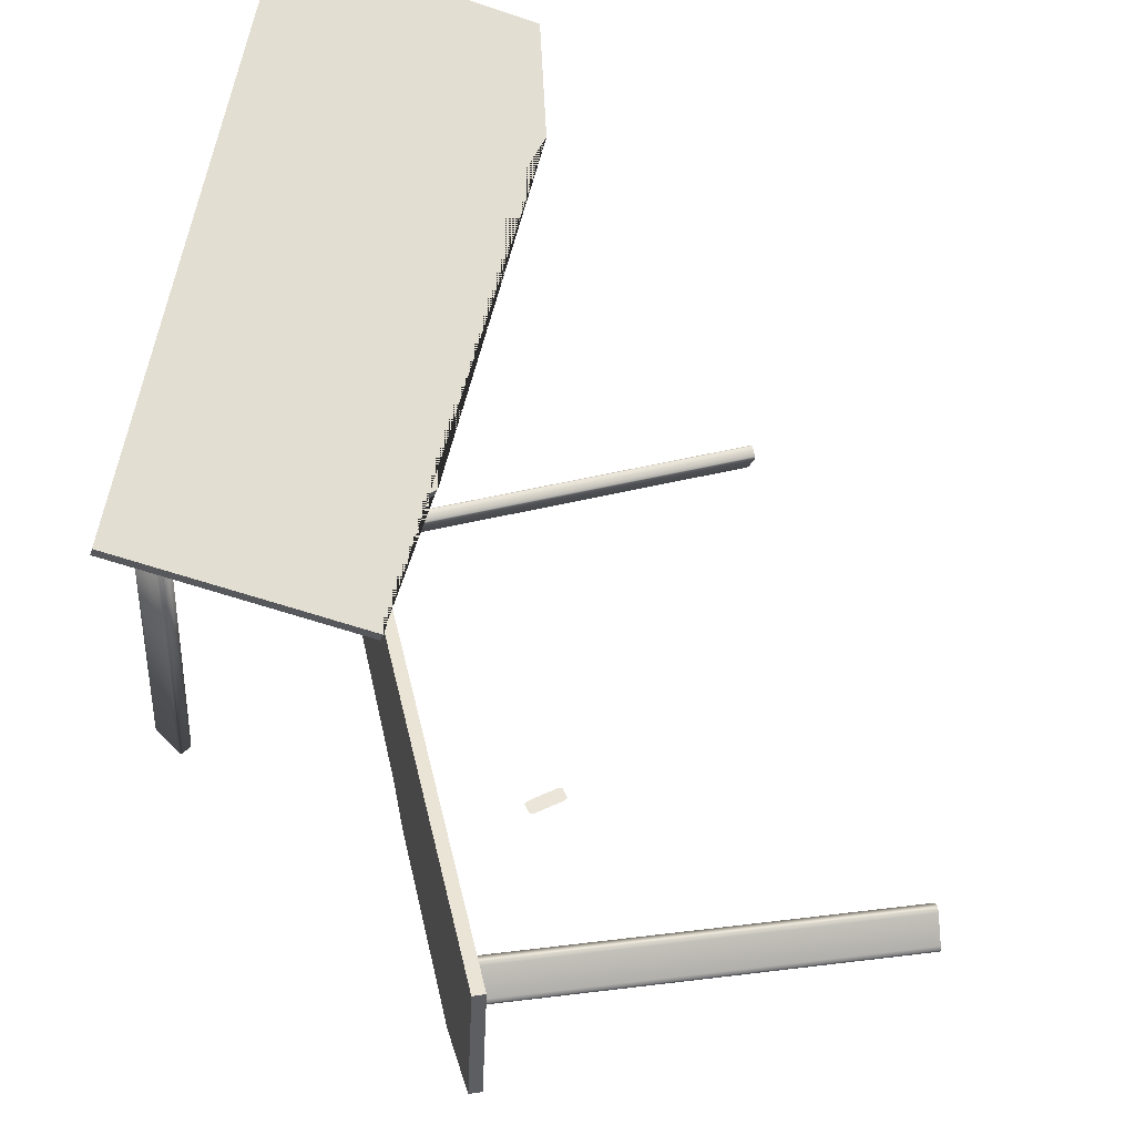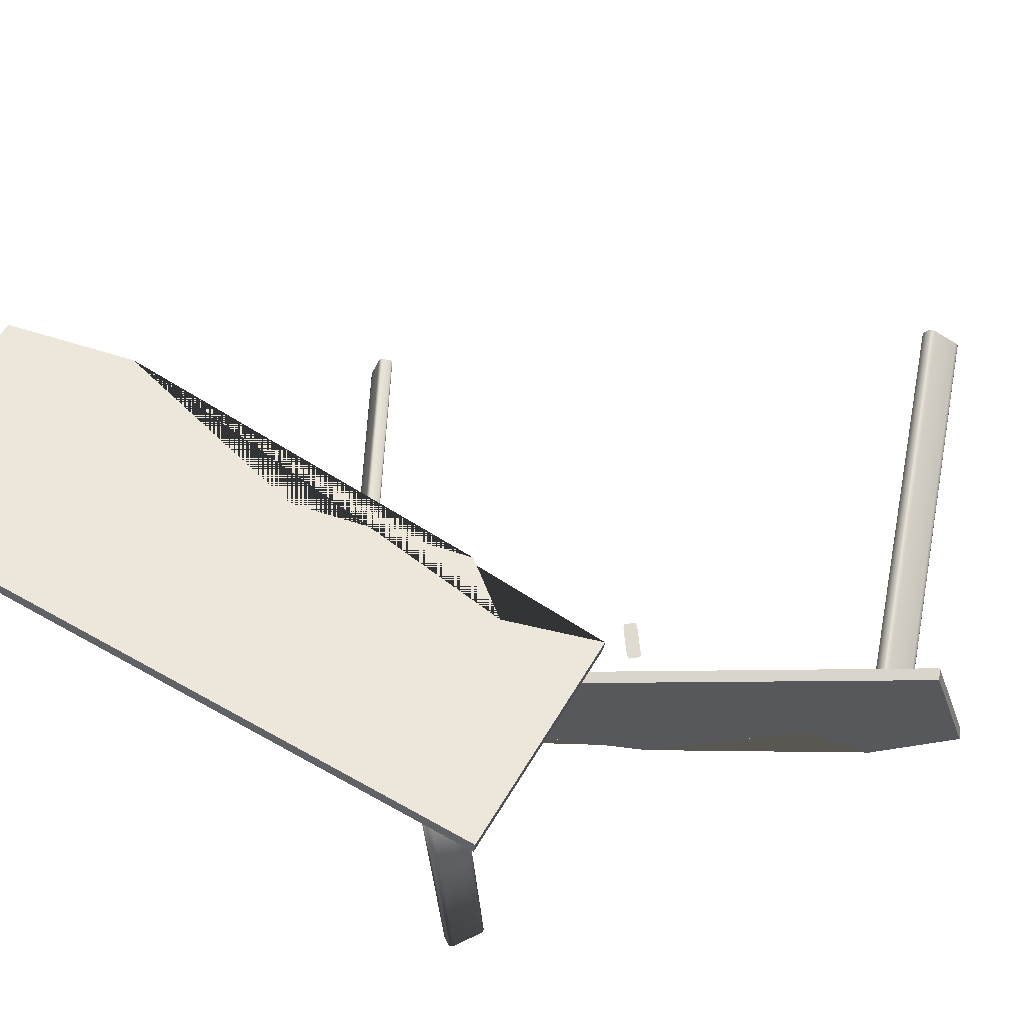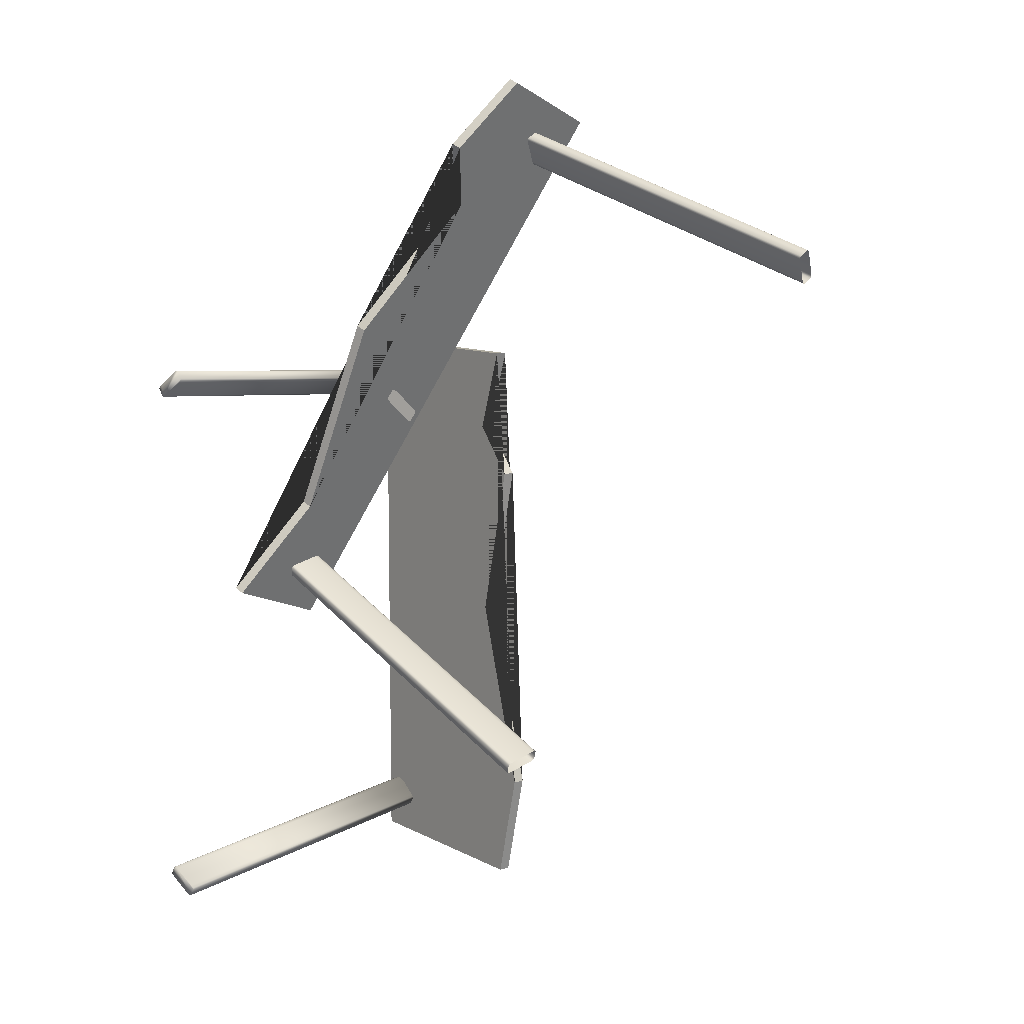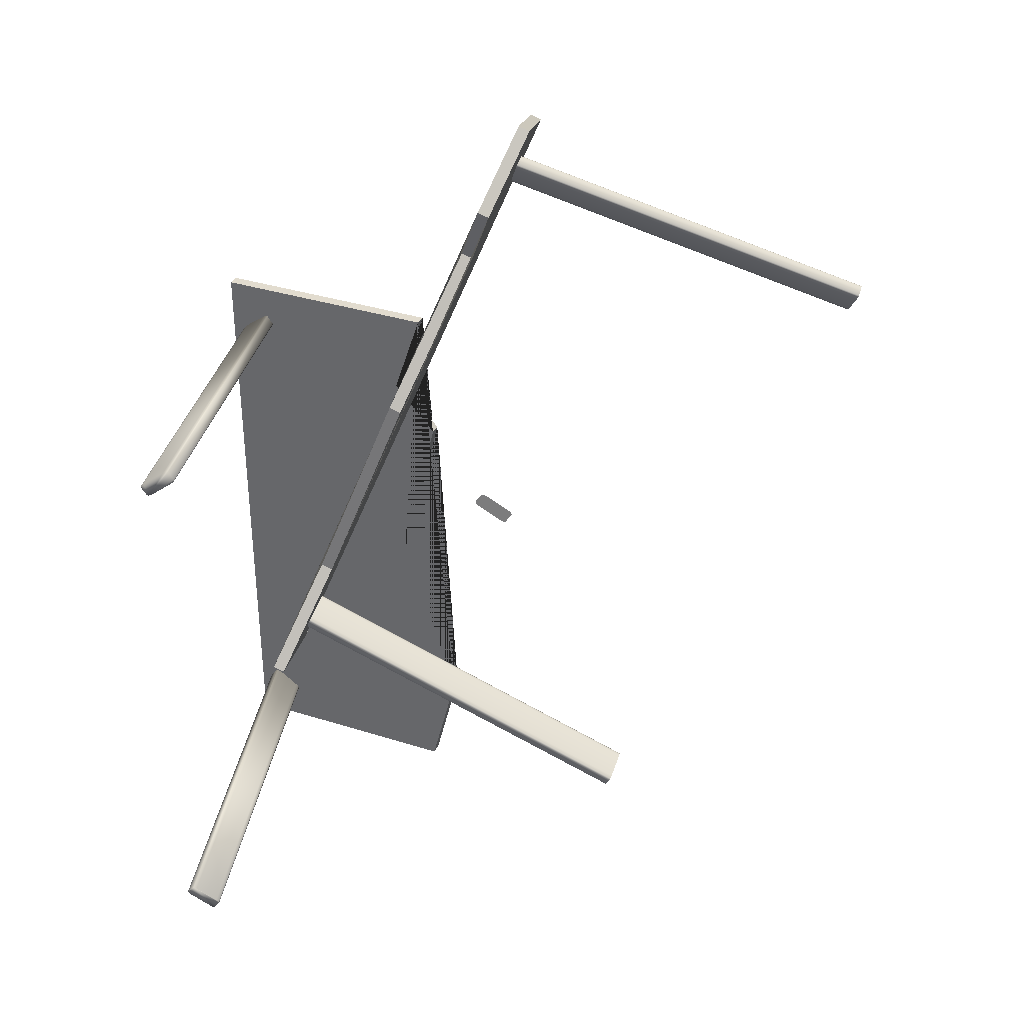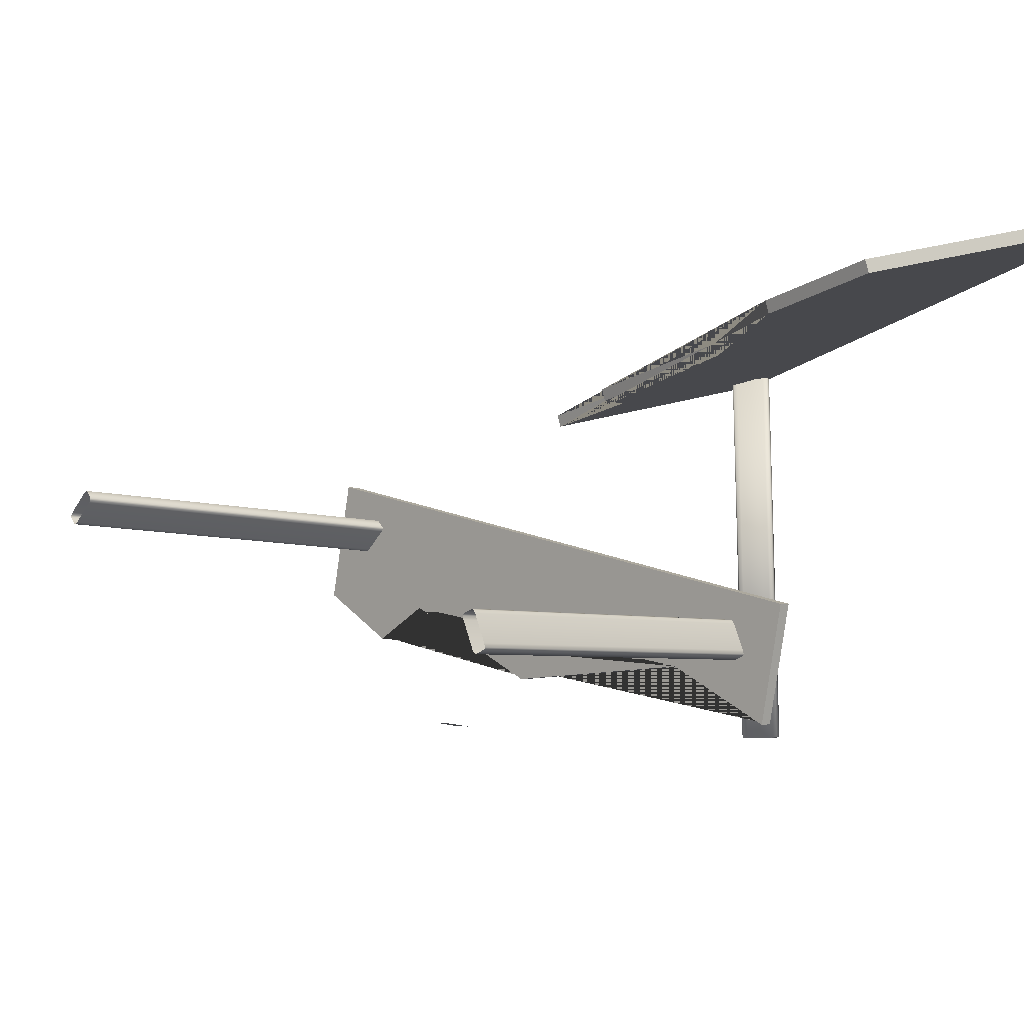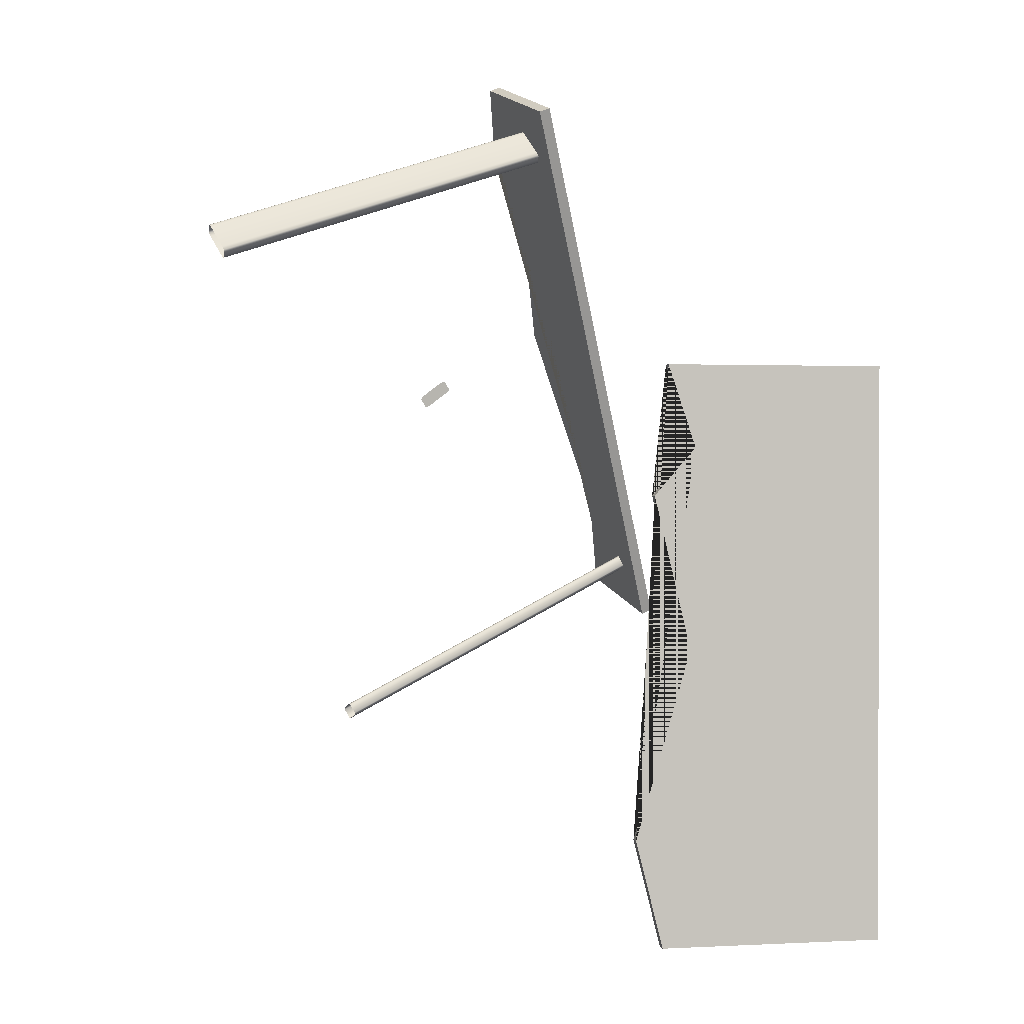
<metadata>
{"format":"obj","ext":"obj","renderer":"f3d","projection":"perspective","resolution":1024,"background":"white","views":[{"elev":61.6,"azim":10.6,"up":"+Y"},{"elev":67.2,"azim":-60.8,"up":"+Y"},{"elev":9.3,"azim":38.2,"up":"+Z"},{"elev":34.7,"azim":7.3,"up":"+Z"},{"elev":-10.6,"azim":157.1,"up":"+Y"},{"elev":1.0,"azim":153.3,"up":"+Z"}]}
</metadata>
<code>
g Leg_3.008_Mesh.030
v -193.1 2.181 457.3
v -193.2 2.182 457.3
v -193.2 2.185 457.3
v -193.3 2.196 457.4
v -193.4 2.207 457.5
v -193.4 2.21 457.6
v -193.3 2.211 457.6
v -193 2.211 457.8
v -192.7 2.211 458
v -192.7 2.21 458.1
v -192.6 2.207 458.1
v -192.5 2.196 457.9
v -192.5 2.185 457.8
v -192.5 2.182 457.8
v -192.5 2.181 457.7
v -192.8 2.181 457.5
v -192.7 11.55 456.6
v -192.7 11.56 456.6
v -192.6 11.55 456.7
v -192.9 11.58 456.8
v -192.9 11.58 456.9
v -192.3 11.58 457.3
v -192.2 11.58 457.4
v -192 11.56 457.2
v -192 11.55 457.1
v -192.3 11.55 456.9
v -192.8 11.58 457
v -192.1 11.58 457.4
v -192.1 11.55 457.1
v -192.8 11.57 456.7
v -192.5 11.58 457.2
v -192.1 11.57 457.3
v -184.1 2.181 457.3
v -184 2.182 457.3
v -184 2.185 457.3
v -183.9 2.196 457.4
v -183.8 2.207 457.5
v -183.9 2.21 457.6
v -183.9 2.211 457.6
v -184.2 2.211 457.8
v -184.5 2.211 458
v -184.5 2.21 458.1
v -184.6 2.207 458.1
v -184.7 2.196 457.9
v -184.7 2.185 457.8
v -184.7 2.182 457.8
v -184.7 2.181 457.7
v -184.4 2.181 457.5
v -193.1 2.181 443.5
v -193.2 2.182 443.5
v -193.2 2.185 443.5
v -193.3 2.196 443.4
v -193.4 2.207 443.3
v -193.4 2.21 443.2
v -193.3 2.211 443.2
v -193 2.211 443
v -192.7 2.211 442.8
v -192.7 2.21 442.7
v -192.6 2.207 442.7
v -192.5 2.196 442.8
v -192.5 2.185 442.9
v -192.5 2.182 443
v -192.5 2.181 443.1
v -192.8 2.181 443.3
v -192.7 11.55 444.2
v -192.7 11.56 444.2
v -192.6 11.55 444.1
v -192.9 11.58 443.9
v -192.9 11.58 443.9
v -192.3 11.58 443.4
v -192.2 11.58 443.4
v -192 11.56 443.6
v -192 11.55 443.7
v -192.3 11.55 443.9
v -192.8 11.58 443.8
v -192.1 11.58 443.4
v -192.1 11.55 443.7
v -192.8 11.57 444
v -192.5 11.58 443.6
v -192.1 11.57 443.5
g Leg_3.008_m_koyuahşap
f 2 3 4 5 6 7 8 9 10 11 12 13 14 15 16 1
f 17 19 26 29 25 24 32 28 23 22 31 27 21 20 30 18
f 4 3 18 30
f 6 5 20 21
f 8 7 27 31
f 10 9 22 23
f 12 11 28 32
f 14 13 24 25
f 16 15 29 26
f 1 16 26 19
f 5 4 30 20
f 7 6 21 27
f 9 8 31 22
f 11 10 23 28
f 3 2 17 18
f 13 12 32 24
f 15 14 25 29
f 2 1 19 17
f 34 33 48 47 46 45 44 43 42 41 40 39 38 37 36 35
f 50 49 64 63 62 61 60 59 58 57 56 55 54 53 52 51
f 65 66 78 68 69 75 79 70 71 76 80 72 73 77 74 67
f 52 78 66 51
f 54 69 68 53
f 56 79 75 55
f 58 71 70 57
f 60 80 76 59
f 62 73 72 61
f 64 74 77 63
f 49 67 74 64
f 53 68 78 52
f 55 75 69 54
f 57 70 79 56
f 59 76 71 58
f 51 66 65 50
f 61 72 80 60
f 63 77 73 62
f 50 65 67 49
g Cube.157_Cube.207
v -184 9.472 464.9
v -184.3 9.504 465
v -190 4.647 451.2
v -190.2 4.679 451.3
v -190.2 1.928 452.2
v -189.9 1.896 452.1
v -184.2 6.612 466
v -184 6.58 465.9
v -186.9 3.637 459.4
v -188.8 3.493 454.4
v -184.8 5.186 464.2
v -185.3 5.856 462.7
v -189.1 3.525 454.5
v -185.1 5.218 464.3
v -187.1 3.669 459.5
v -185.6 5.888 462.8
g Cube.157_m_koyuahşap
f 85 84 83 86
f 83 84 82 81
f 88 81 82 87
f 90 86 83 81 88 91 92 89
f 94 87 82 84 85 93 95 96
f 89 92 96 95
f 91 88 87 94
f 92 91 94 96
f 90 89 95 93
f 86 90 93 85
g Cube.158_Cube.208
v -193.2 11.76 458.3
v -193.1 12.04 458.3
v -193.2 11.76 442.5
v -193.1 12.04 442.5
v -187.3 10.38 442.5
v -187.4 10.1 442.5
v -187.4 10.42 458.3
v -187.5 10.14 458.3
v -188.1 10.31 450.6
v -186.6 9.897 445.5
v -188.2 10.34 456
v -187.1 10.04 454.7
v -186.6 10.18 445.5
v -188.1 10.62 456
v -188 10.59 450.6
v -187.1 10.32 454.7
g Cube.158_m_koyuahşap
f 97 98 100 99
f 99 100 101 102
f 98 97 104 103
f 104 97 99 102 106 105 108 107
f 109 101 100 98 103 110 112 111
f 112 108 105 111
f 103 104 107 110
f 110 107 108 112
f 111 105 106 109
f 102 101 109 106
g Leg_3.010_Mesh.031
v -175.8 7.706 460.9
v -175.8 7.771 460.8
v -175.8 7.82 460.8
v -175.8 7.924 460.9
v -175.7 8.027 461
v -175.7 8.033 461
v -175.7 7.991 461.1
v -175.6 7.789 461.4
v -175.5 7.588 461.6
v -175.5 7.524 461.7
v -175.5 7.474 461.7
v -175.5 7.371 461.6
v -175.6 7.267 461.6
v -175.6 7.262 461.5
v -175.6 7.304 461.4
v -175.7 7.505 461.2
v -184.7 8.139 463.8
v -184.7 8.188 463.8
v -184.7 8.075 463.9
v -184.6 8.395 463.9
v -184.6 8.401 464
v -184.5 7.957 464.6
v -184.4 7.892 464.7
v -184.5 7.636 464.5
v -184.5 7.63 464.5
v -184.6 7.873 464.1
v -184.6 8.359 464.1
v -184.4 7.843 464.7
v -184.5 7.672 464.4
v -184.7 8.292 463.9
v -184.5 8.158 464.3
v -184.5 7.739 464.6
v -181 3.453 448.8
v -181 3.542 448.8
v -181 3.588 448.8
v -181.1 3.627 448.7
v -181.1 3.666 448.5
v -181.1 3.642 448.5
v -181.1 3.561 448.5
v -181.2 3.24 448.4
v -181.3 2.919 448.3
v -181.3 2.829 448.3
v -181.3 2.784 448.3
v -181.2 2.744 448.4
v -181.2 2.705 448.5
v -181.2 2.73 448.6
v -181.1 2.81 448.6
v -181.1 3.132 448.7
v -189.4 4.319 452.9
v -189.4 4.364 452.9
v -189.4 4.23 452.9
v -189.5 4.443 452.7
v -189.5 4.418 452.6
v -189.7 3.695 452.4
v -189.7 3.606 452.4
v -189.6 3.482 452.7
v -189.6 3.506 452.7
v -189.5 3.908 452.8
v -189.6 4.338 452.6
v -189.7 3.56 452.4
v -189.6 3.587 452.7
v -189.5 4.404 452.8
v -189.6 4.016 452.5
v -189.7 3.521 452.6
g Leg_3.010_m_koyuahşap
f 116 142 130 115
f 118 133 132 117
f 120 143 139 119
f 122 135 134 121
f 124 144 140 123
f 126 137 136 125
f 128 138 141 127
f 113 131 138 128
f 117 132 142 116
f 119 139 133 118
f 121 134 143 120
f 123 140 135 122
f 115 130 129 114
f 125 136 144 124
f 127 141 137 126
f 114 129 131 113
f 148 147 162 174
f 150 149 164 165
f 152 151 171 175
f 154 153 166 167
f 156 155 172 176
f 158 157 168 169
f 160 159 173 170
f 145 160 170 163
f 149 148 174 164
f 151 150 165 171
f 153 152 175 166
f 155 154 167 172
f 147 146 161 162
f 157 156 176 168
f 159 158 169 173
f 146 145 163 161

</code>
